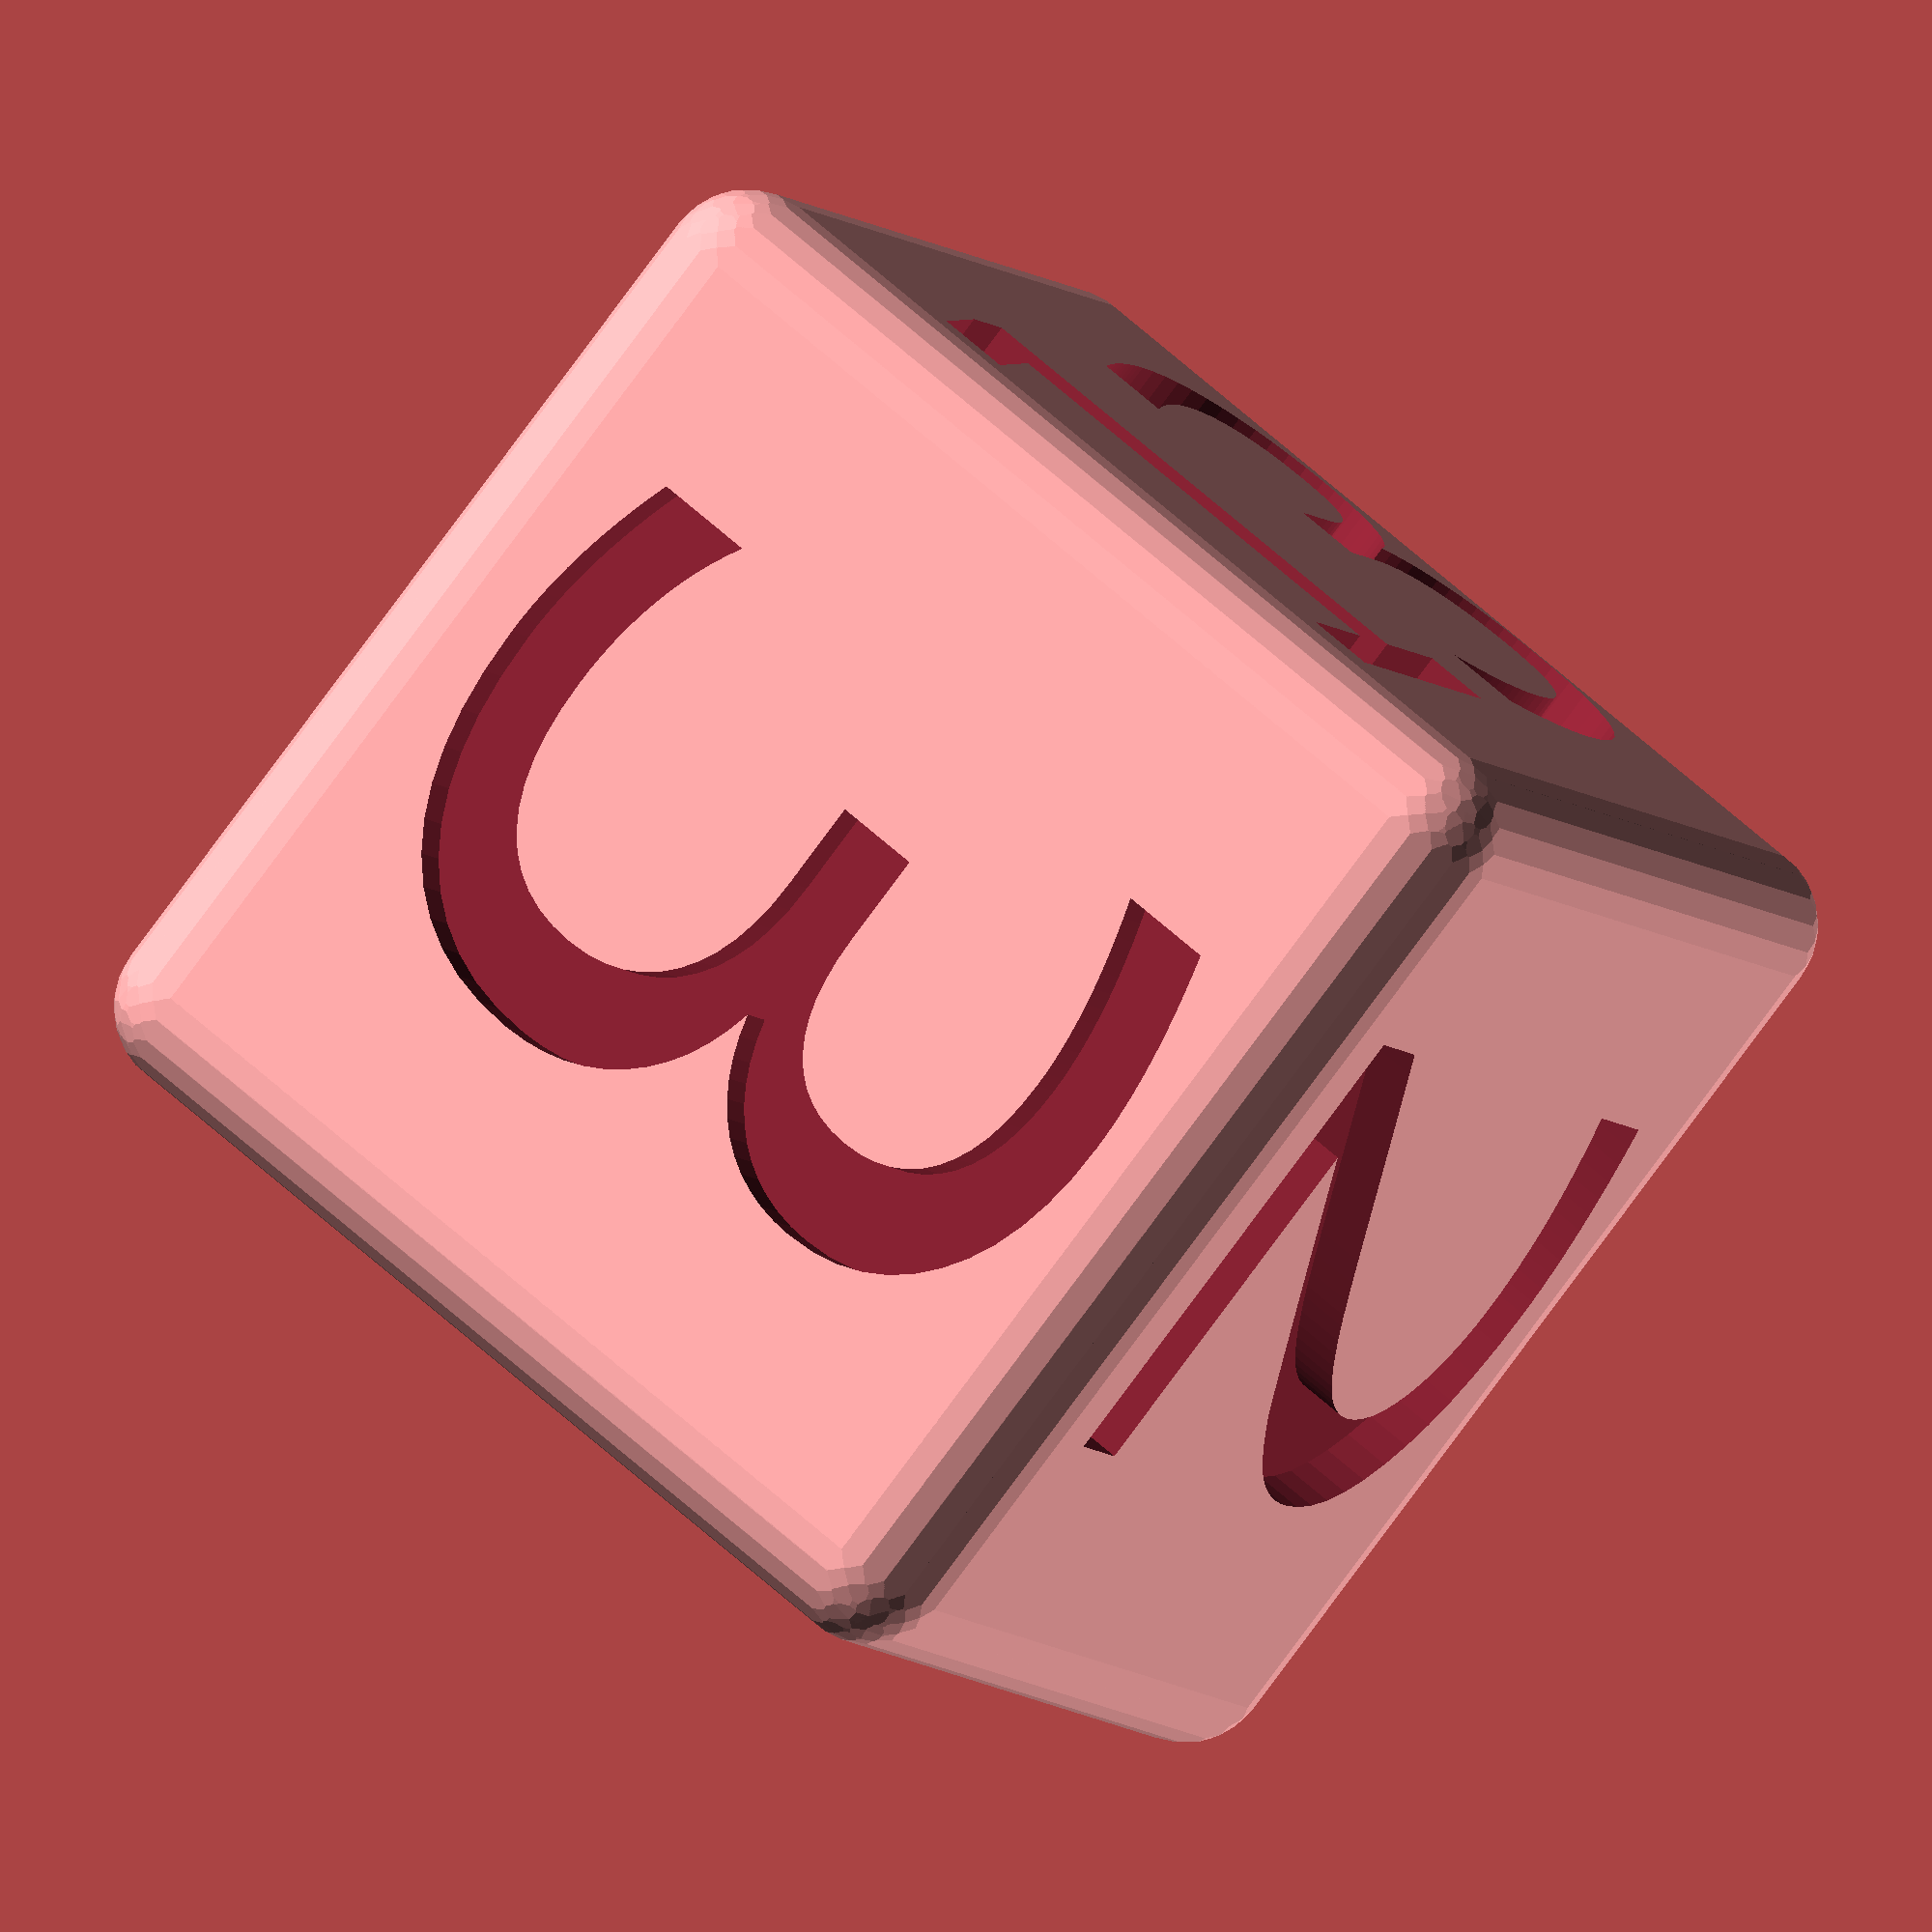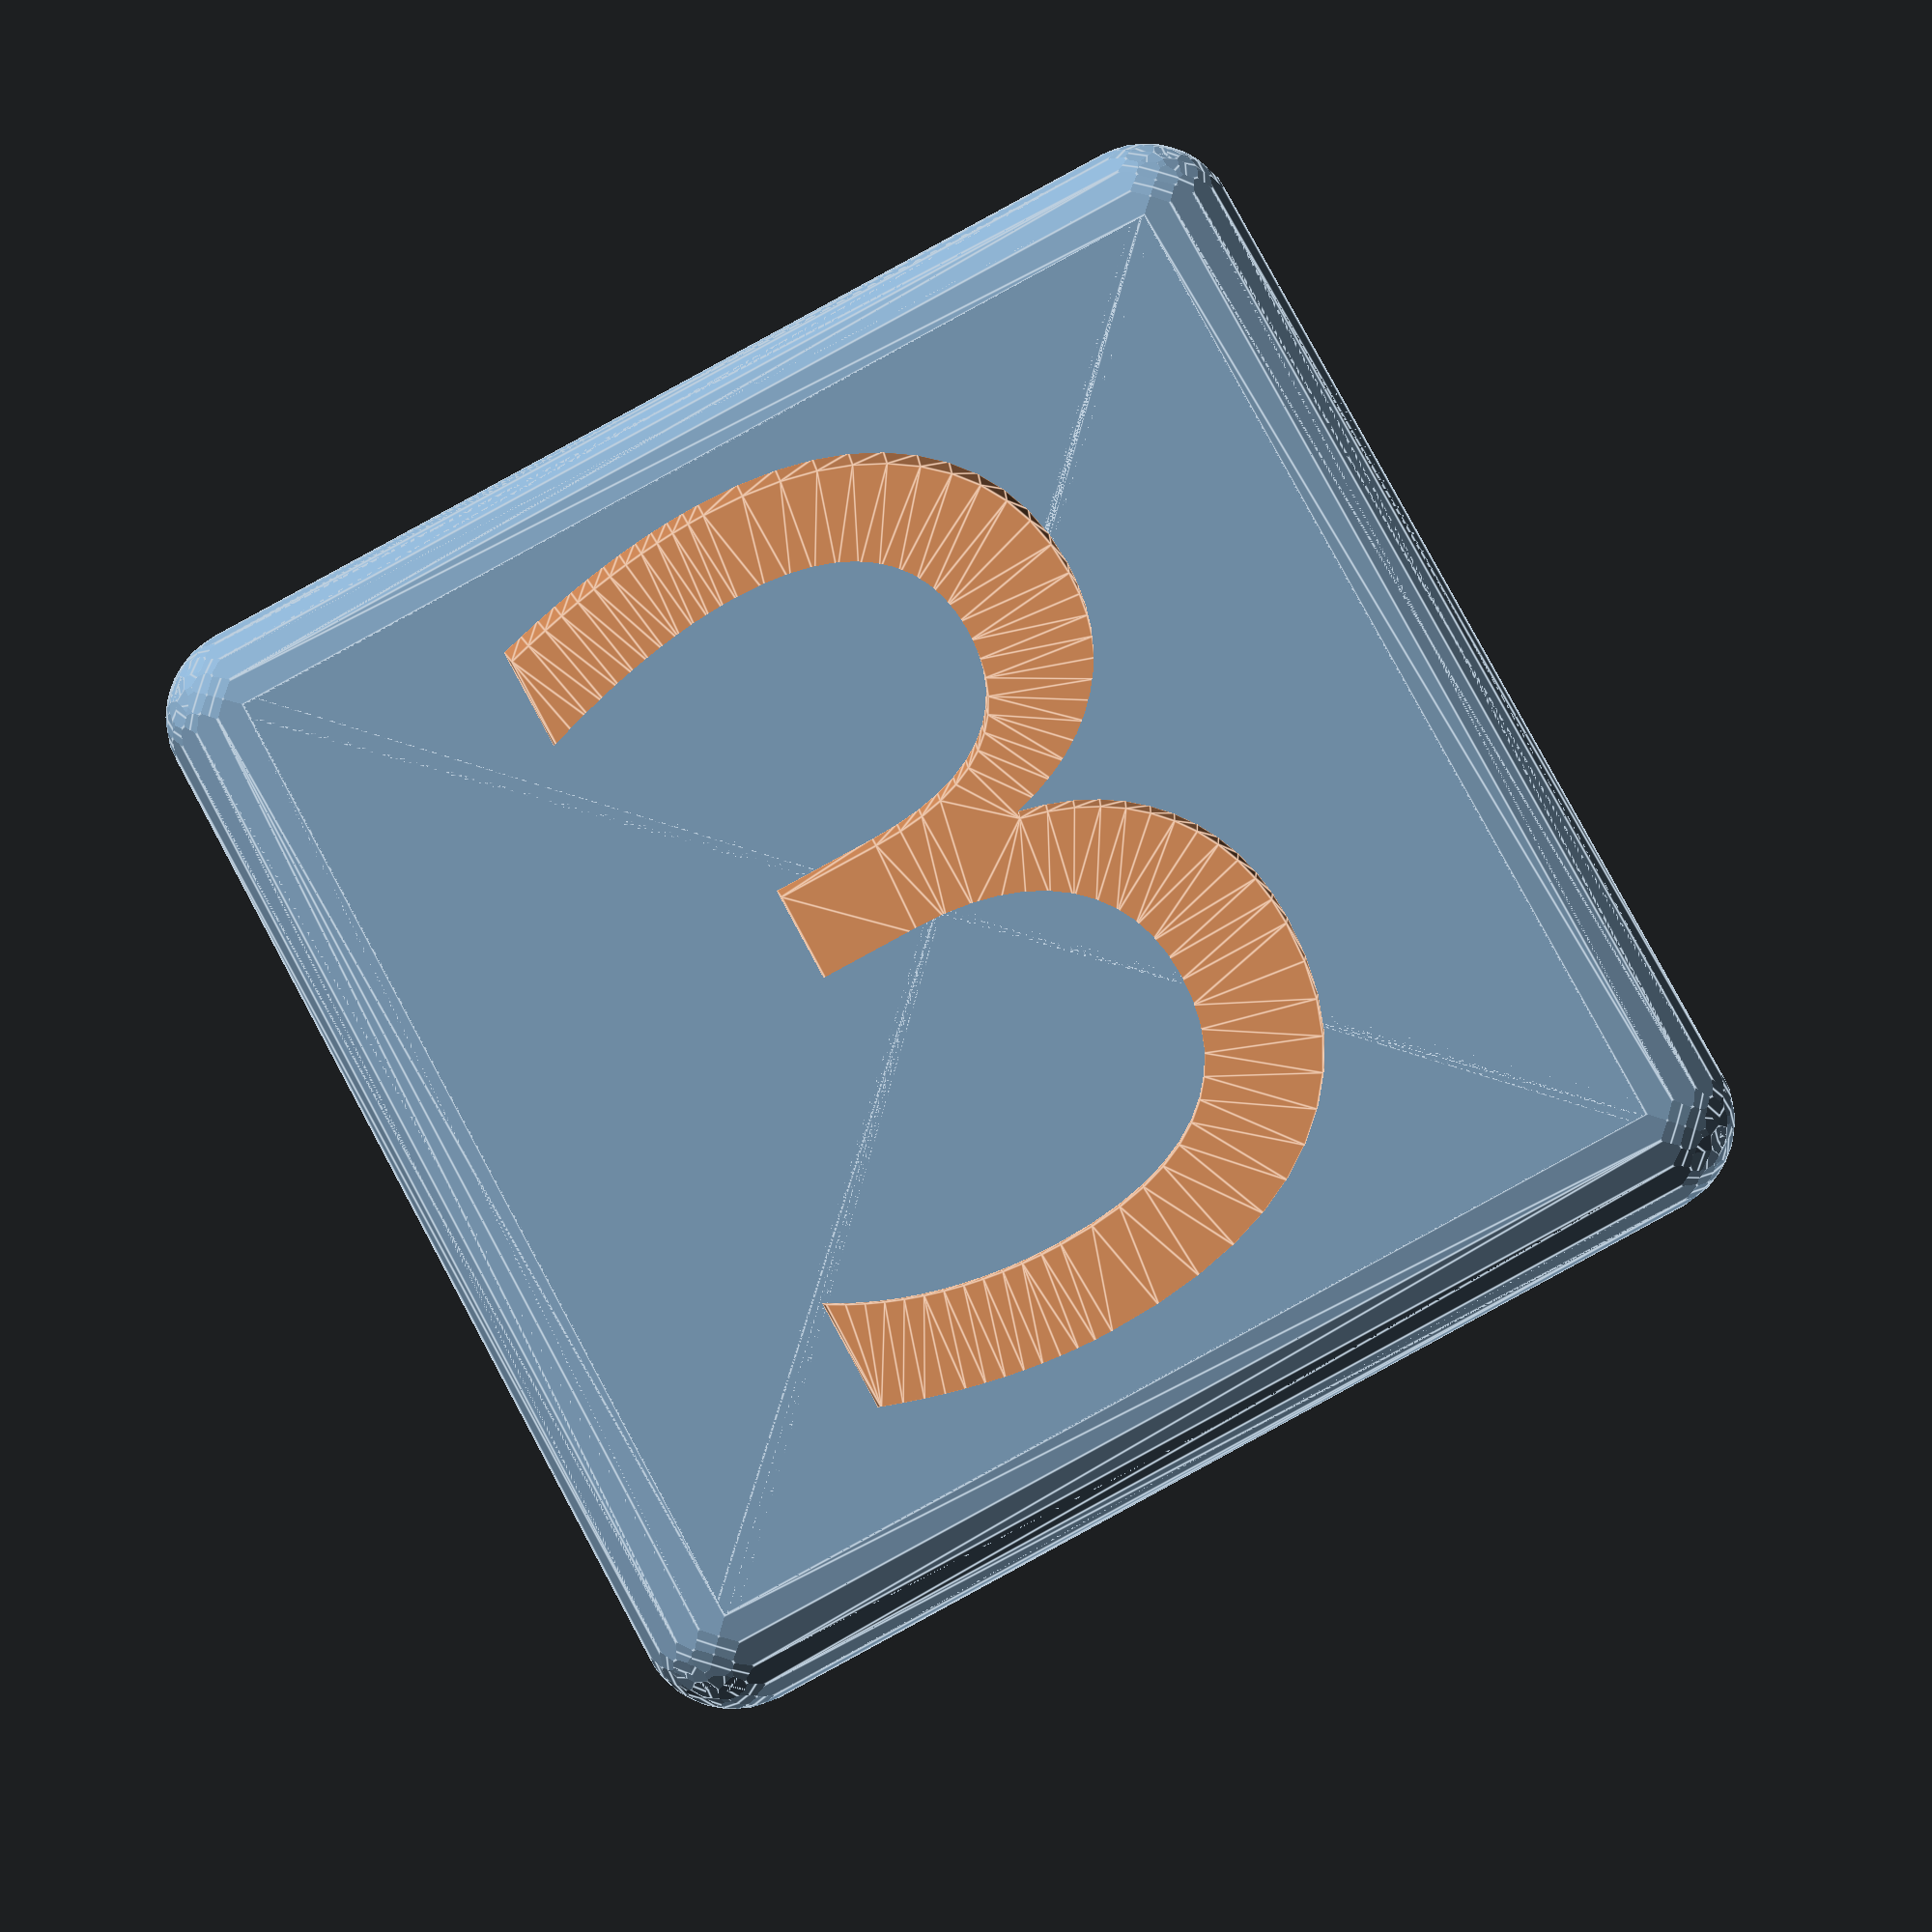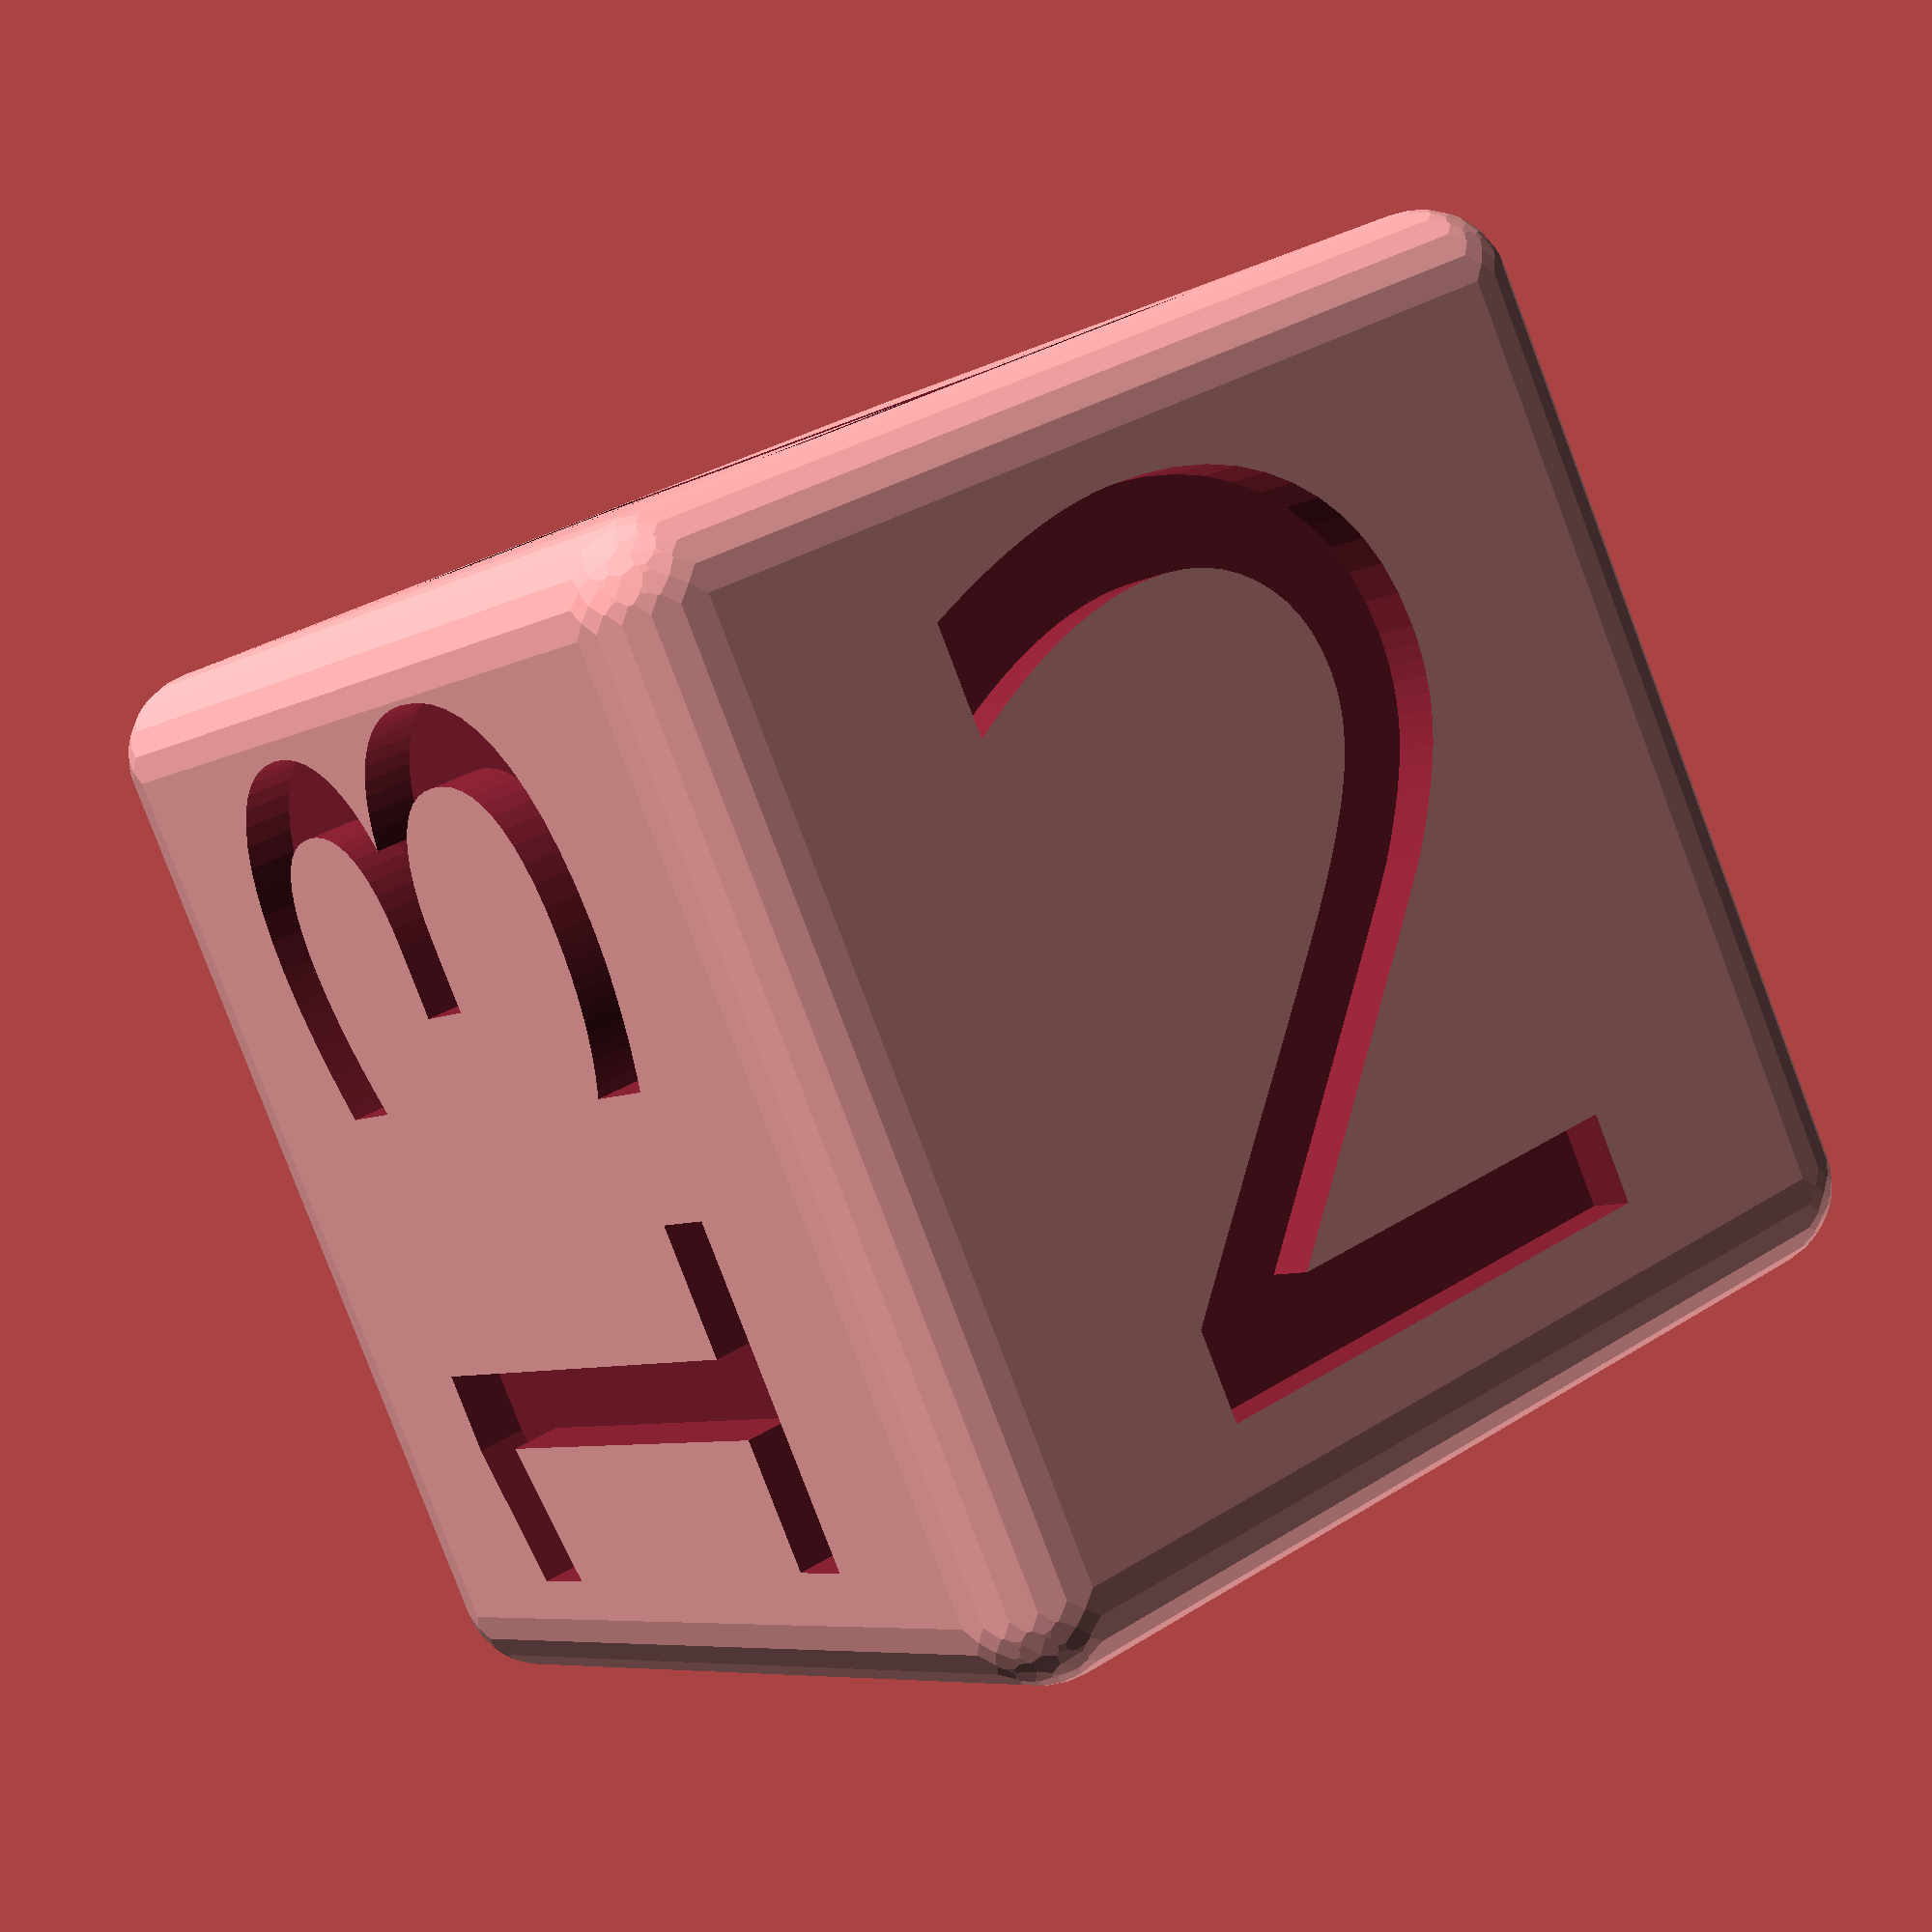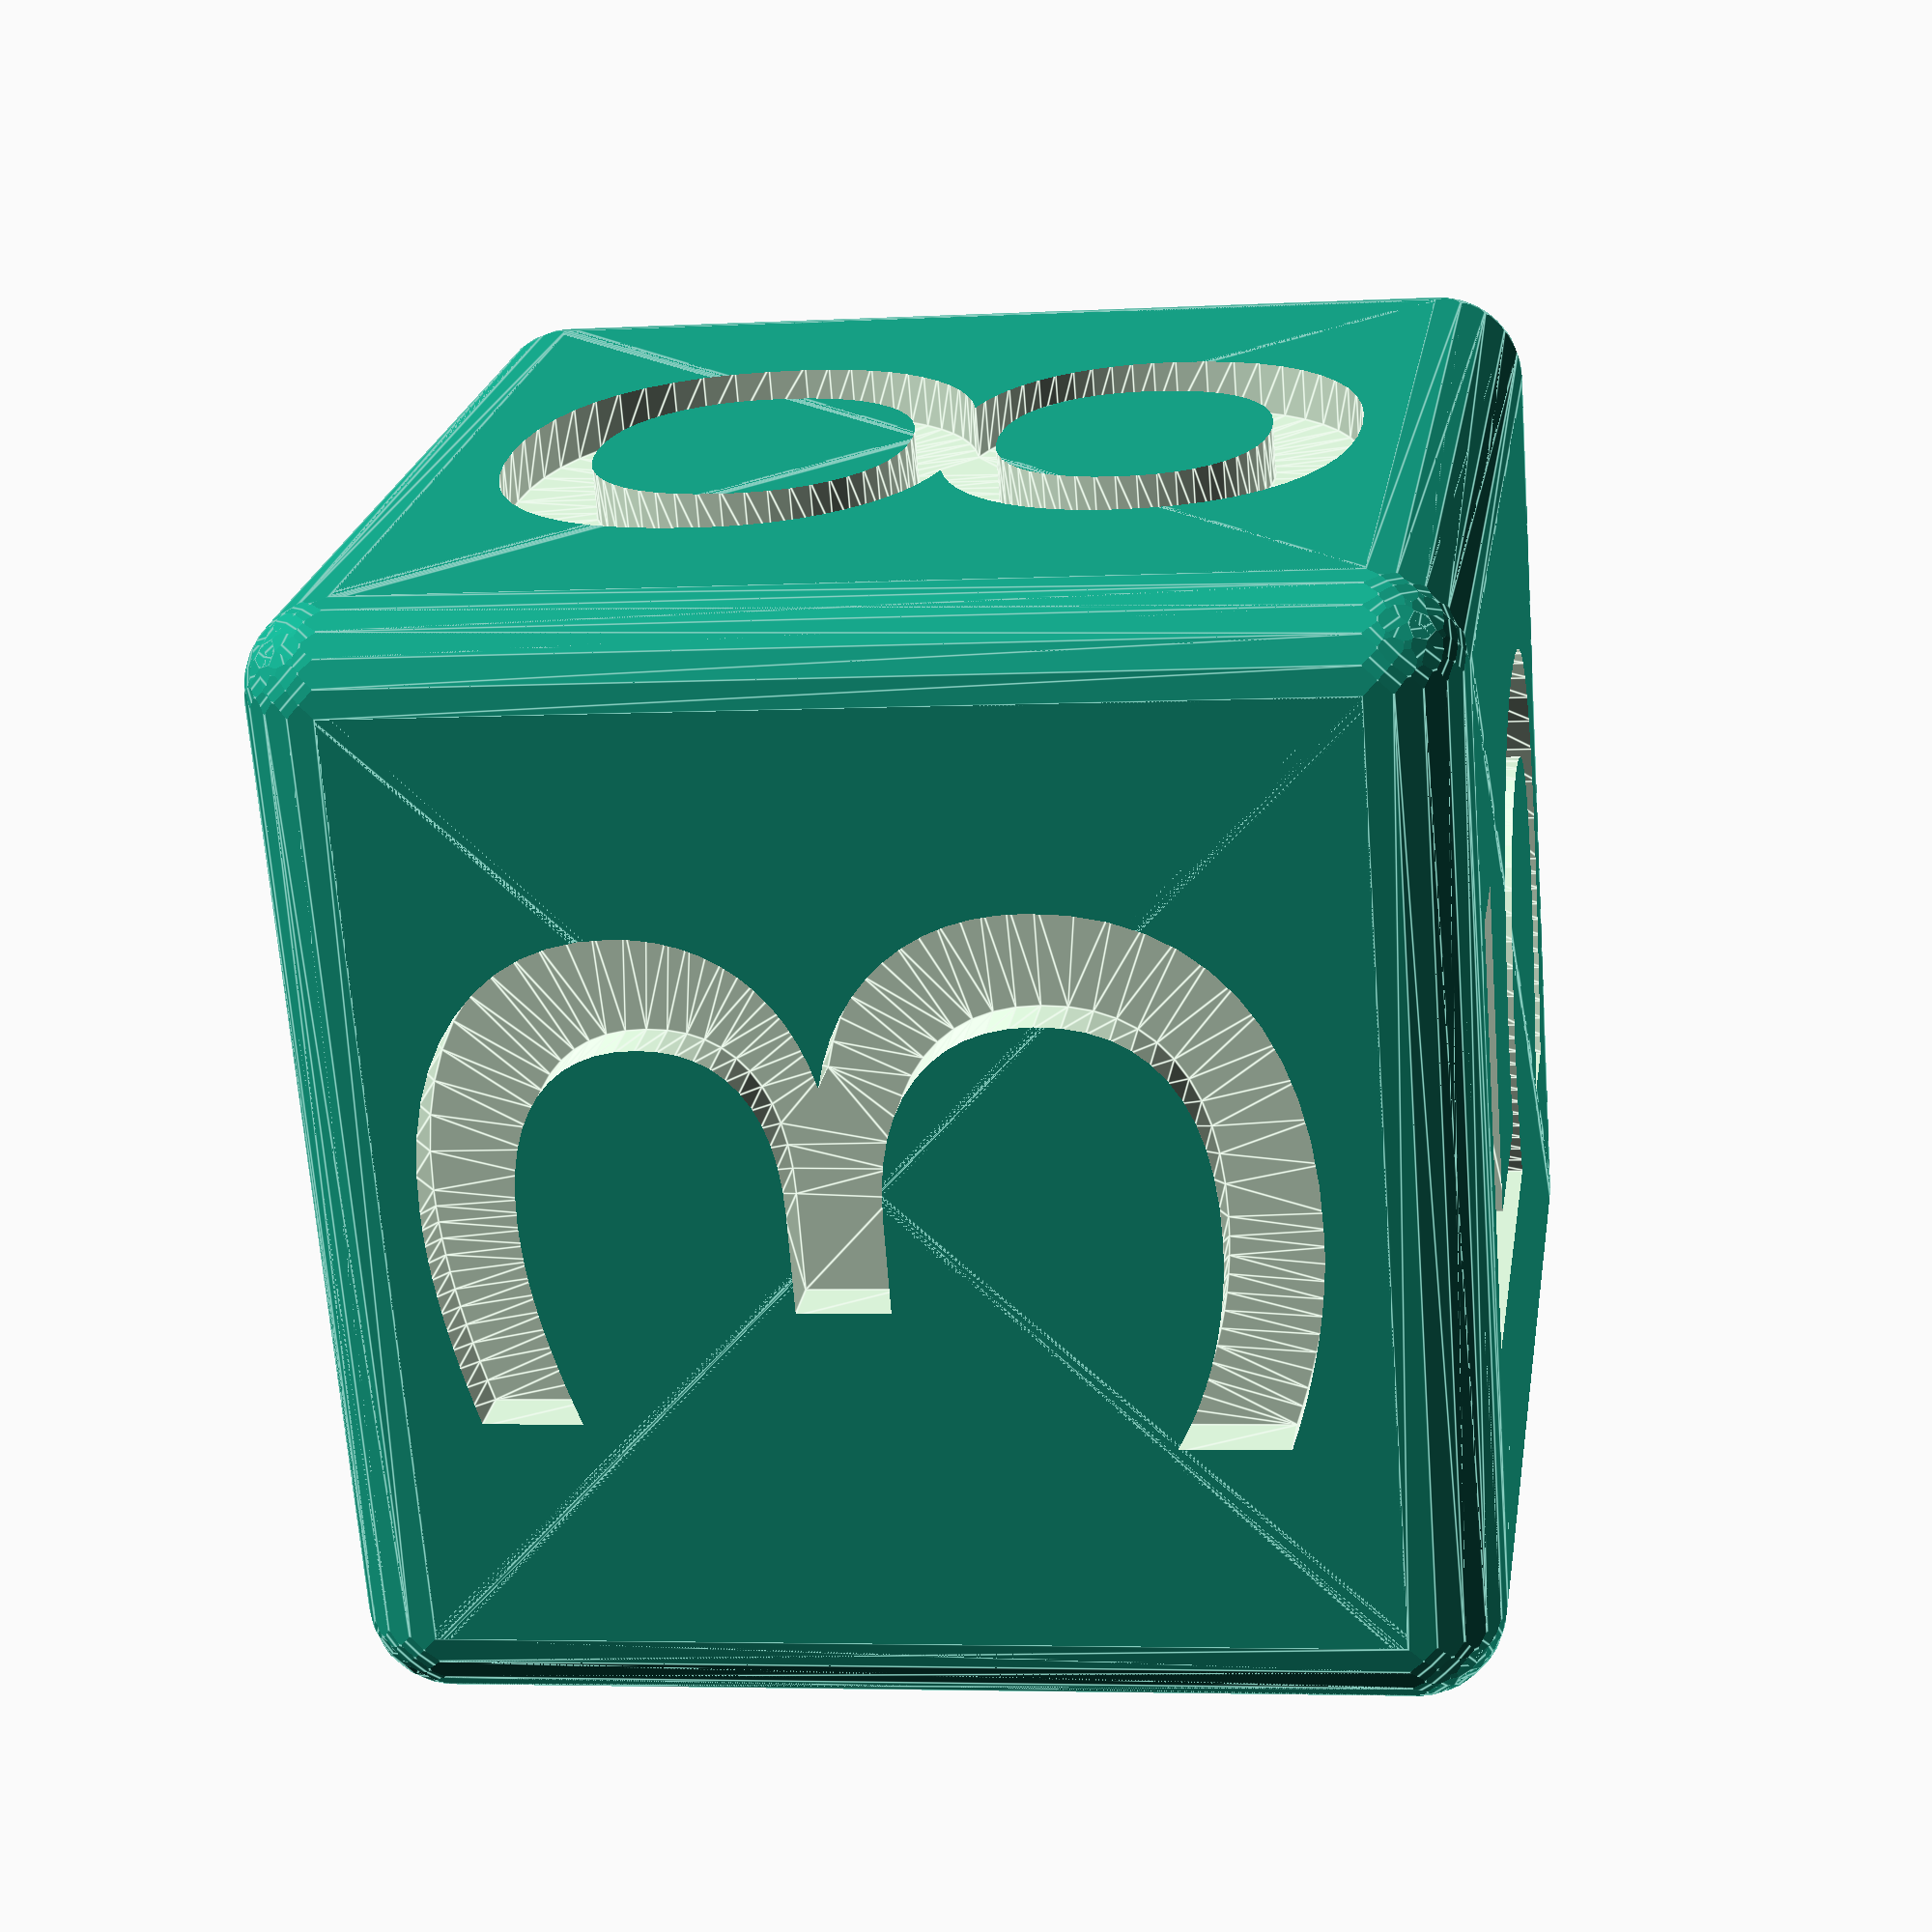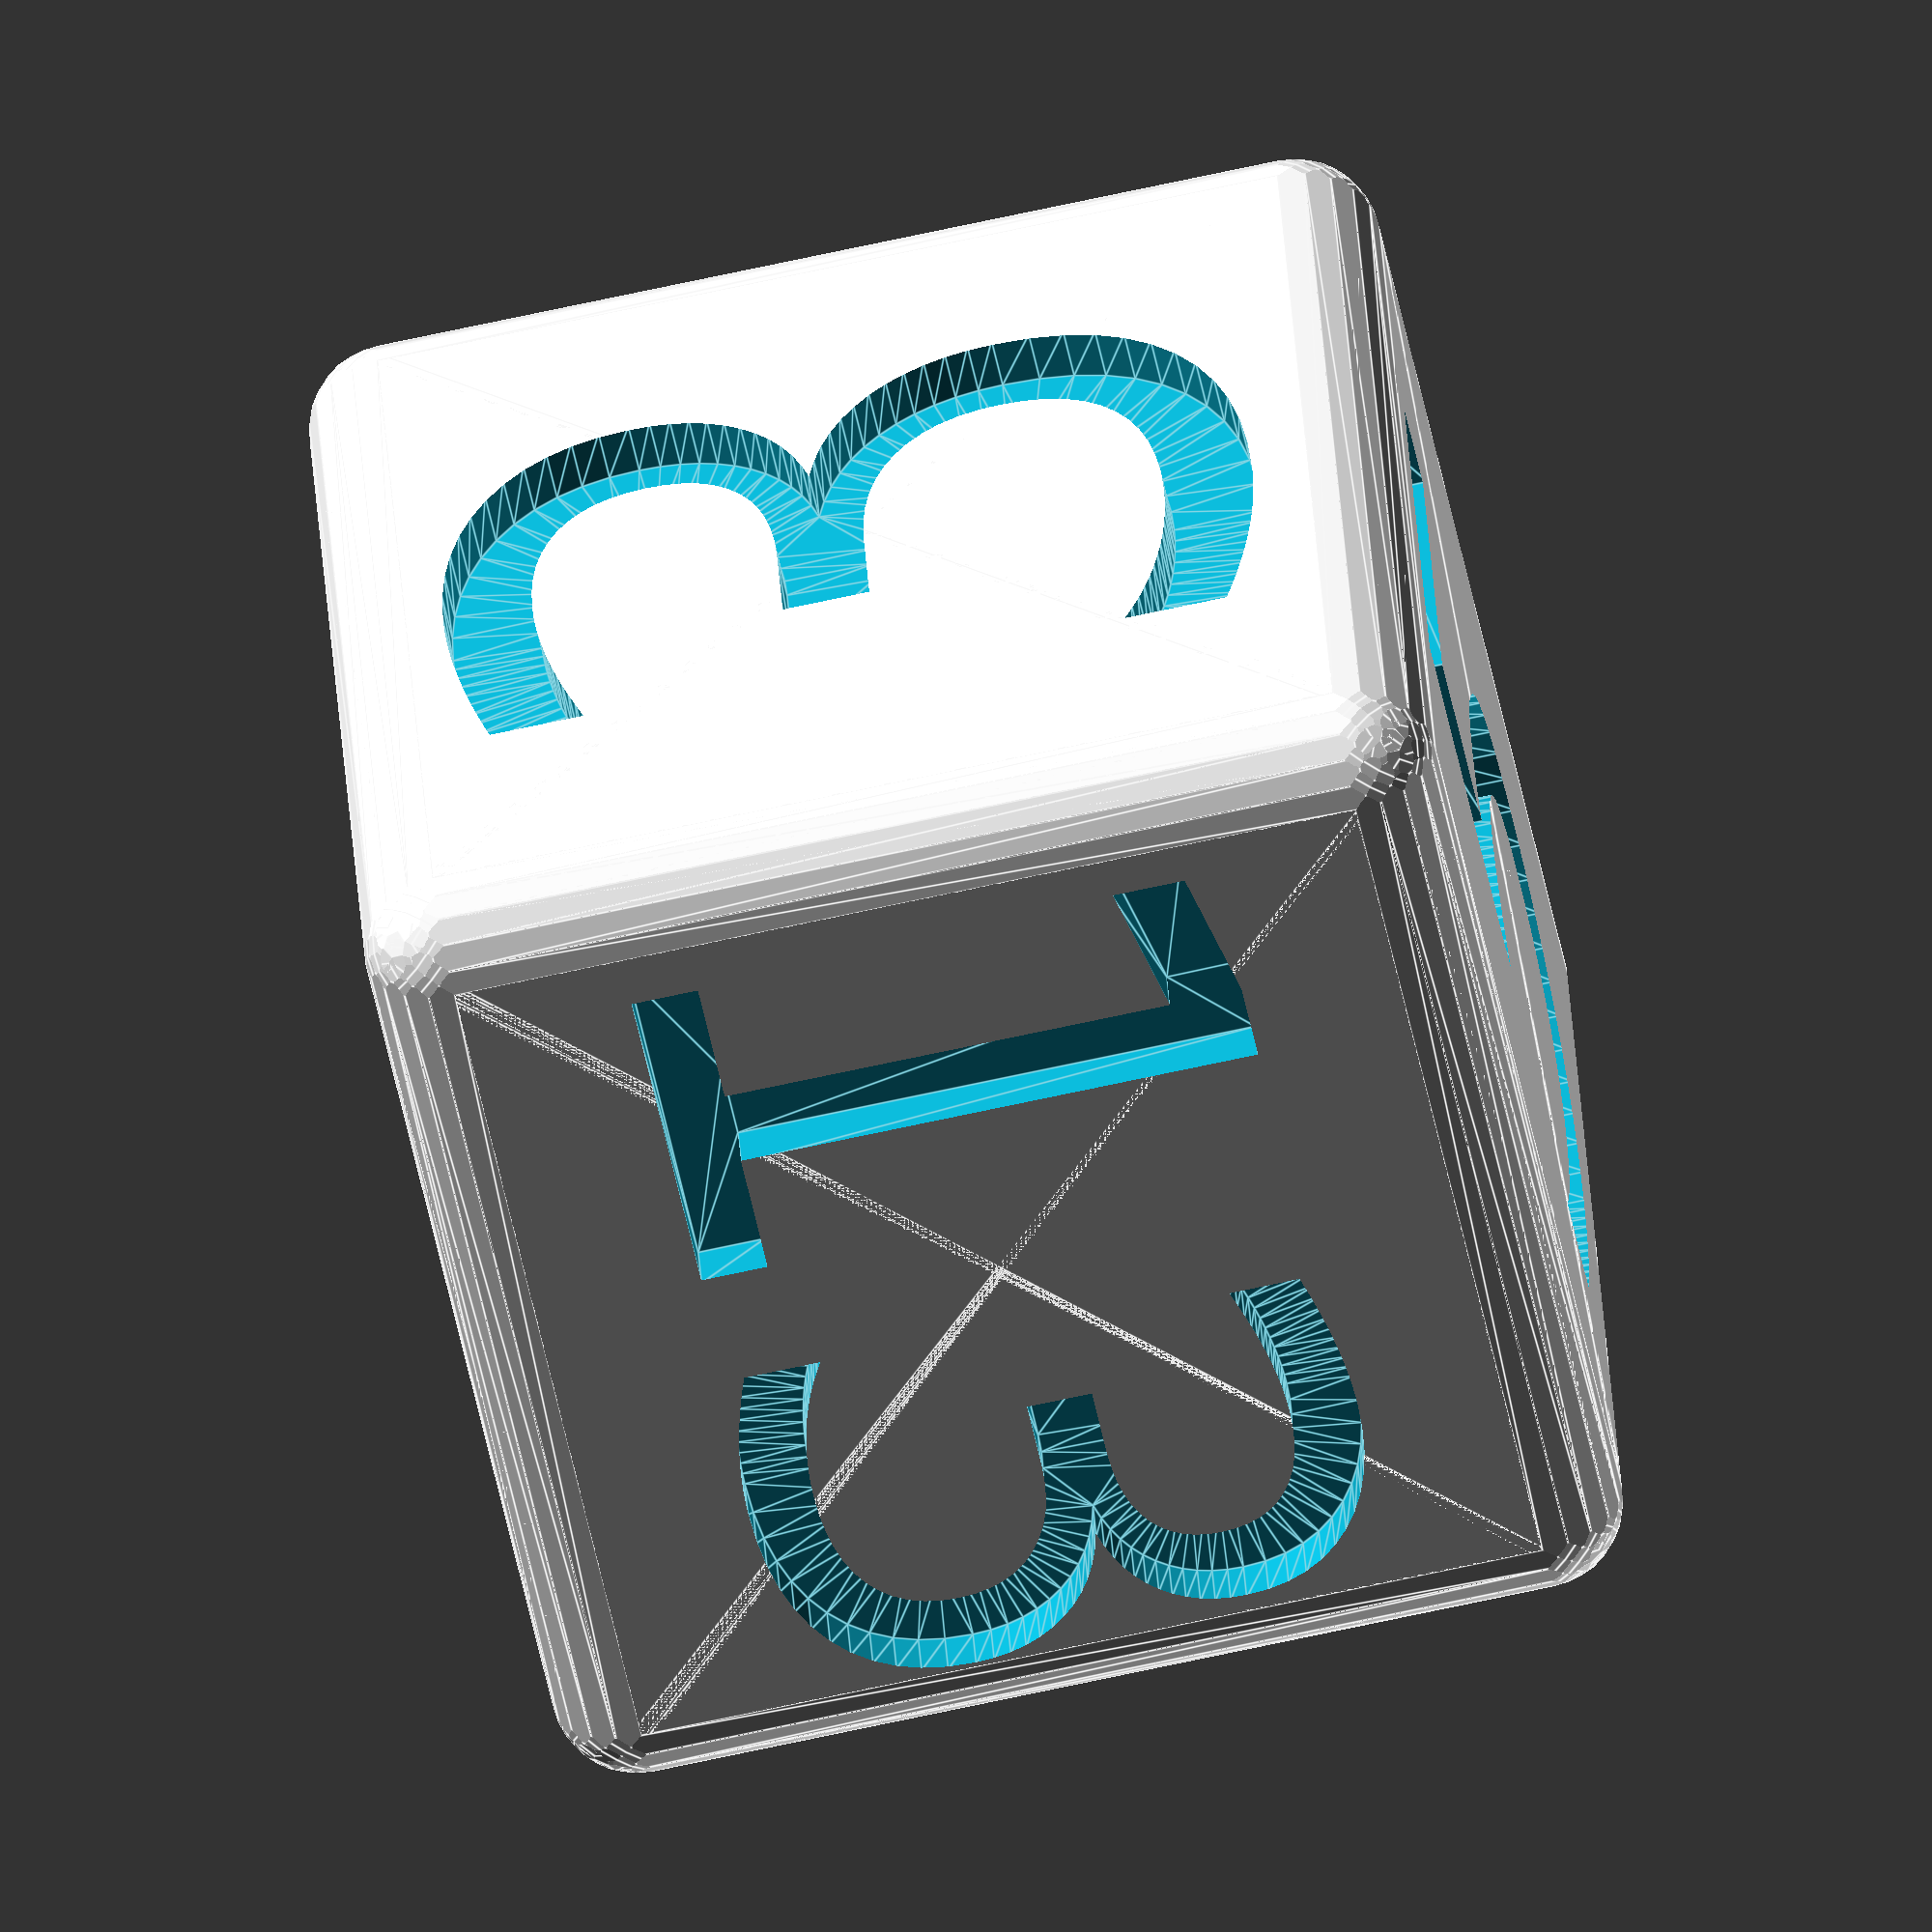
<openscad>
//Created by Ari M. Diacou, June 2015
//Shared under Creative Commons License: Attribution-ShareAlike 3.0 Unported (CC BY-SA 3.0) 
//see http://creativecommons.org/licenses/by-sa/3.0/

/* [Characters] */
// use any letters, numbers or unicodes, see http://en.wikipedia.org/wiki/List_of_Unicode_characters or my favorite http://www.decodeunicode.org/
text_1= "1";
scale_1=.8;
text_2= "2";
scale_2=.8;
text_3= "3";
scale_3=.8;
text_4= "5"; 
scale_4=.8;
text_5= "8"; 
scale_5=.8;
text_6= "13";
scale_6=.6;
/* [Dimensions] */
//Depth of indendations in mm
depth=0.75;
//One side of the cube in mm
cube_size=15;
//How much of the corners should be cut off? Higher is more spherical, 0 is a cube. Recommend 0.0-2.0.
curvature=1.2;
//DejaVu Sans was the font I found on this list with the most Unicode 7 implementations
font = "DejaVu Sans"; //[ABeeZee,Abel,Abril Fatface,Aclonica,Acme,Actor,Adamina,Advent Pro,Aguafina Script,Akronim,Aladin,Aldrich,Alef,Alegreya,Alegreya Sans,Alegreya Sans SC,Alegreya SC,Alex Brush,Alfa Slab One,Alice,Alike,Alike Angular,Allan,Allerta,Allerta Stencil,Allura,Almendra,Almendra Display,Almendra SC,Amarante,Amaranth,Amatic SC,Amethysta,Amiri,Anaheim,Andada,Andada SC,Andika,Angkor,Annie Use Your Telescope,Anonymous Pro,Antic,Antic Didone,Antic Slab,Anton,Antonio,Arapey,Arbutus,Arbutus Slab,Architects Daughter,Archivo Black,Archivo Narrow,Arial,Arial Black,Arimo,Arizonia,Armata,Artifika,Arvo,Asap,Asset,Astloch,Asul,Atomic Age,Aubrey,Audiowide,Autour One,Average,Average Sans,Averia Gruesa Libre,Averia Libre,Averia Sans Libre,Averia Serif Libre,Bad Script,Balthazar,Bangers,Basic,Battambang,Baumans,Bayon,Belgrano,Belleza,BenchNine,Bentham,Berkshire Swash,Bevan,Bhavuka,Bigelow Rules,Bigshot One,Bilbo,Bilbo Swash Caps,Bitter,Black Ops One,Bokor,Bonbon,Boogaloo,Bowlby One,Bowlby One SC,Brawler,Bree Serif,Bruno Ace,Bruno Ace SC,Bubblegum Sans,Bubbler One,Buda,Buenard,Butcherman,Butcherman Caps,Butterfly Kids,Cabin,Cabin Condensed,Cabin Sketch,Caesar Dressing,Cagliostro,Calligraffitti,Cambay,Cambo,Candal,Cantarell,Cantata One,Cantora One,Capriola,Cardo,Carme,Carrois Gothic,Carrois Gothic SC,Carter One,Caudex,Cedarville Cursive,Ceviche One,Changa,Changa One,Chango,Chau Philomene One,Chela One,Chelsea Market,Chenla,Cherry Cream Soda,Cherry Swash,Chewy,Chicle,Chivo,Cinzel,Cinzel Decorative,Clara,Clicker Script,Coda,Coda Caption,Codystar,Combo,Comfortaa,Comic Sans MS,Coming Soon,Concert One,Condiment,Content,Contrail One,Convergence,Cookie,Copse,Corben,Courgette,Cousine,Coustard,Covered By Your Grace,Crafty Girls,Creepster,Creepster Caps,Crete Round,Crimson Text,Croissant One,Crushed,Cuprum,Cutive,Cutive Mono,Damion,Dancing Script,Dangrek,Dawning of a New Day,Days One,DejaVu Sans,Dekko,Delius,Delius Swash Caps,Delius Unicase,Della Respira,Denk One,Devonshire,Dhurjati,Dhyana,Didact Gothic,Dinah,Diplomata,Diplomata SC,Domine,Donegal One,Doppio One,Dorsa,Dosis,Droid Arabic Kufi,Droid Arabic Naskh,Droid Sans,Droid Sans Ethiopic,Droid Sans Mono,Droid Sans Thai,Droid Serif,Droid Serif Thai,Dr Sugiyama,Duru Sans,Dynalight,Eagle Lake,Eater,Eater Caps,EB Garamond,Economica,Eczar,Ek Mukta,Electrolize,Elsie,Elsie Swash Caps,Emblema One,Emilys Candy,Encode Sans,Encode Sans Compressed,Encode Sans Condensed,Encode Sans Narrow,Encode Sans Wide,Engagement,Englebert,Enriqueta,Erica One,Esteban,Euphoria Script,Ewert,Exo,Exo 2,Expletus Sans,Fanwood Text,Fascinate,Fascinate Inline,Faster One,Fasthand,Fauna One,Federant,Federo,Felipa,Fenix,Finger Paint,Fira Mono,Fira Sans,Fjalla One,Fjord One,Flamenco,Flavors,Fondamento,Fontdiner Swanky,Forum,Francois One,Freckle Face,Fredericka the Great,Fredoka One,Freehand,Fresca,Frijole,Fruktur,Fugaz One,Gabriela,Gafata,Galdeano,Galindo,Geneva,Gentium Basic,Gentium Book Basic,Geo,Geostar,Geostar Fill,Germania One,GFS Didot,GFS Neohellenic,Gidugu,Gilda Display,Give You Glory,Glass Antiqua,Glegoo,Gloria Hallelujah,Goblin One,Gochi Hand,Gorditas,Goudy Bookletter 1911,Graduate,Grand Hotel,Gravitas One,Great Vibes,Griffy,Gruppo,Gudea,Gurajada,Habibi,Halant,Hammersmith One,Hanalei,Hanalei Fill,Handlee,Hanuman,Happy Monkey,Headland One,Helvetica,Henny Penny,Hermeneus One,Herr Von Muellerhoff,Hind,Holtwood One SC,Homemade Apple,Homenaje,Iceberg,Iceland,IM Fell Double Pica,IM Fell Double Pica SC,IM Fell DW Pica,IM Fell DW Pica SC,IM Fell English,IM Fell English SC,IM Fell French Canon,IM Fell French Canon SC,IM Fell Great Primer,IM Fell Great Primer SC,Imprima,Inconsolata,Inder,Indie Flower,Inika,Inknut Antiqua,Irish Grover,Irish Growler,Istok Web,Italiana,Italianno,Jacques Francois,Jacques Francois Shadow,Jaldi,Jim Nightshade,Jockey One,Jolly Lodger,Josefin Sans,Josefin Sans Std Light,Josefin Slab,Joti One,Judson,Julee,Julius Sans One,Junge,Jura,Just Another Hand,Just Me Again Down Here,Kadwa,Kalam,Kameron,Kantumruy,Karla,Karla Tamil Inclined,Karla Tamil Upright,Karma,Kaushan Script,Kavoon,Kdam Thmor,Keania One,Kelly Slab,Kenia,Khand,Khmer,Khula,Kite One,Knewave,Kotta One,Koulen,Kranky,Kreon,Kristi,Krona One,La Belle Aurore,Laila,Lakki Reddy,Lancelot,Lateef,Lato,League Script,Leckerli One,Ledger,Lekton,Lemon,Lemon One,Liberation Sans ,Libre Baskerville,Libre Caslon Text,Life Savers,Lilita One,Lily Script One,Limelight,Linden Hill,Lobster,Lobster Two,Lohit Bengali,Lohit Tamil,Londrina Outline,Londrina Shadow,Londrina Sketch,Londrina Solid,Lora,Loved by the King,Lovers Quarrel,Love Ya Like A Sister,Luckiest Guy,Lusitana,Lustria,Macondo,Macondo Swash Caps,Magra,Maiden Orange,Mako,Mallanna,Mandali,Marcellus,Marcellus SC,Marck Script,Margarine,Marko One,Marmelad,Martel Sans,Marvel,Mate,Mate SC,Maven Pro,McLaren,Meddon,MedievalSharp,Medula One,Megrim,Meie Script,Merge One,Merienda,Merienda One,Merriweather,Merriweather Sans,Mervale Script,Metal,Metal Mania,Metamorphous,Metrophobic,Miama,Michroma,Milonga,Miltonian,Miltonian Tattoo,Miniver,Miss Fajardose,Miss Saint Delafield,Modak,Modern Antiqua,Molengo,Molle,Monda,Monofett,Monoton,Monsieur La Doulaise,Montaga,Montez,Montserrat,Montserrat Alternates,Montserrat Subrayada,Moul,Moulpali,Mountains of Christmas,Mouse Memoirs,Mr Bedford,Mr Bedfort,Mr Dafoe,Mr De Haviland,Mrs Sheppards,Mrs Saint Delafield,Muli,Mystery Quest,Nanum Brush Script,Nanum Gothic,Nanum Gothic Coding,Nanum Myeongjo,Nanum Pen Script,NATS,Neucha,Neuton,New Rocker,News Cycle,Niconne,Nixie One,Nobile,Nokora,Norican,Nosifer,Nosifer Caps,Nothing You Could Do,Noticia Text,Noto Sans,Noto Sans Hebrew,Noto Sans Symbols,Noto Sans UI,Noto Serif,Nova Cut,Nova Flat,Nova Mono,Nova Oval,Nova Round,Nova Script,Nova Slim,Nova Square,NTR,Numans,Nunito,Odor Mean Chey,Offside,OFL Sorts Mill Goudy TT,Oldenburg,Old Standard TT,Oleo Script,Oleo Script Swash Caps,Open Sans,Open Sans Condensed,Oranienbaum,Orbitron,Oregano,Orienta,Original Surfer,Oswald,Overlock,Overlock SC,Over the Rainbow,Ovo,Oxygen,Oxygen Mono,Pacifico,Palanquin,Palanquin Dark,Paprika,Parisienne,Passero One,Passion One,Pathway Gothic One,Patrick Hand,Patrick Hand SC,Patua One,Paytone One,Pecita,Peddana,Peralta,Permanent Marker,Petit Formal Script,Petrona,Phetsarath,Philosopher,Piedra,Pinyon Script,Pirata One,Plaster,Play,Playball,Playfair Display,Playfair Display SC,Podkova,Poetsen One,Poiret One,Poller One,Poly,Pompiere,Ponnala,Pontano Sans,Poppins,Porter Sans Block,Port Lligat Sans,Port Lligat Slab,Prata,Preahvihear,Press Start 2P,Princess Sofia,Prociono,Prosto One,PT Mono,PT Sans,PT Sans Caption,PT Sans Narrow,PT Serif,PT Serif Caption,Puralecka Narrow,Puritan,Purple Purse,Quando,Quantico,Quattrocento,Quattrocento Sans,Questrial,Quicksand,Quintessential,Qwigley,Racing Sans One,Radley,Rajdhani,Raleway,Raleway Dots,Ramabhadra,Ramaraja,Rambla,Rammetto One,Ranchers,Rancho,Ranga,Rationale,Ravi Prakash,Redacted,Redacted Script,Redressed,Reenie Beanie,Revalia,Ribeye,Ribeye Marrow,Righteous,Risque,Roboto,Roboto Condensed,Roboto Slab,Rochester,Rock Salt,Rokkitt,Romanesco,Ropa Sans,Rosario,Rosarivo,Rouge Script,Rozha One,Rubik Mono One,Rubik One,Ruda,Rufina,Ruge Boogie,Ruluko,Rum Raisin,Ruslan Display,Russo One,Ruthie,Rye,Sacramento,Sail,Salsa,Sanchez,Sancreek,Sansation,Sansita One,Sarabun,Sarala,Sarina,Sarpanch,Satisfy,Scada,Scheherazade,Schoolbell,Seaweed Script,Sedan,Sedan SC,Sevillana,Seymour One,Shadows Into Light,Shadows Into Light Two,Shanti,Share,Share Tech,Share Tech Mono,Shojumaru,Short Stack,Siamreap,Siemreap,Sigmar One,Signika,Signika Negative,Simonetta,Sintony,Sirin Stencil,Six Caps,Skranji,Slabo 13px,Slabo 27px,Slackey,Smokum,Smythe,Sniglet,Snippet,Snowburst One,Sofadi One,Sofia,Sonsie One,Sorts Mill Goudy,Source Code Pro,Source Sans Pro,Source Serif Pro,Special Elite,Spicy Rice,Spinnaker,Spirax,Squada One,Sree Krushnadevaraya,Stalemate,Stalinist One,Stalin One,Stardos Stencil,Stint Ultra Condensed,Stint Ultra Expanded,Stoke,Strait,Strong,Sue Ellen Francisco,Sunshiney,Supermercado One,Suranna,Suravaram,Suwannaphum,Swanky and Moo Moo,Syncopate,Tahoma,Tangerine,Taprom,Tauri,Teko,Telex,Tenali Ramakrishna,Tenor Sans,Terminal Dosis,Terminal Dosis Light,Text Me One,Thabit,The Girl Next Door,Tienne,Tillana,Timmana,Tinos,Titan One,Titillium Web,Trade Winds,Trocchi,Trochut,Trykker,Tuffy,Tulpen One,Ubuntu,Ubuntu Condensed,Ubuntu Mono,Ultra,Uncial Antiqua,Underdog,Unica One,UnifrakturCook,UnifrakturMaguntia,Unkempt,Unlock,Unna,Vampiro One,Varela,Varela Round,Vast Shadow,Verdana,Vesper Libre,Vibur,Vidaloka,Viga,Voces,Volkhov,Vollkorn,Voltaire,VT323,Waiting for the Sunrise,Wallpoet,Walter Turncoat,Warnes,Wellfleet,Wendy One,Wire One,Yanone Kaffeesatz,Yellowtail,Yeseva One,Yesteryear,Zeyada]

/* [Hidden] */
text=[text_1,text_2,text_3,text_4,text_5,text_6];
text_scaling=[scale_1,scale_2,scale_3,scale_4,scale_5,scale_6];
//How each die surface is rotated
rot=[[0,0,0],[90,0,0],[180,0,0],[270,0,0],[0,90,0],[0,-90,0]];
ep=0+0.05; //epsilon, a small number used for alignment and overlap
image_size=cube_size-2*depth-ep; //The size of the images is based on the depth of the cuts so that they wont intersect
///////////////////////// Main() /////////////////////////////////
intersection_for(i=[1:6]){ //Each side is a cube minus the image, the die is the intersection of all the cubes
	side(i);
}
////////////////////////// Functions //////////////////////////////
module letter(l){
    // Use linear_extrude() to make the letters 3D objects 
    linear_extrude(height = depth, convexity=20) 
        text(str(l), size = image_size, font = font, halign = "center", valign = "center", $fn = 40);
}
module side(side_num){
//this function takes the surface, scales it to the right size then subtracts the surface from the cube. The resulting cube is then rotated into the correct position.
	rotate(rot[side_num-1])	
		difference(){
			minkowski(){
				cube(cube_size-2*curvature,true);
				sphere(curvature, $fn=20);
			}
			translate([0,0,+cube_size/2-depth+ep]) 
				scale([text_scaling[side_num-1],text_scaling[side_num-1],1])
                    letter(text[side_num-1]);
		}
}
</openscad>
<views>
elev=6.5 azim=50.8 roll=199.9 proj=o view=solid
elev=185.5 azim=28.4 roll=357.3 proj=p view=edges
elev=82.6 azim=324.5 roll=20.8 proj=p view=wireframe
elev=337.7 azim=274.4 roll=188.8 proj=p view=edges
elev=235.1 azim=93.5 roll=348.3 proj=o view=edges
</views>
